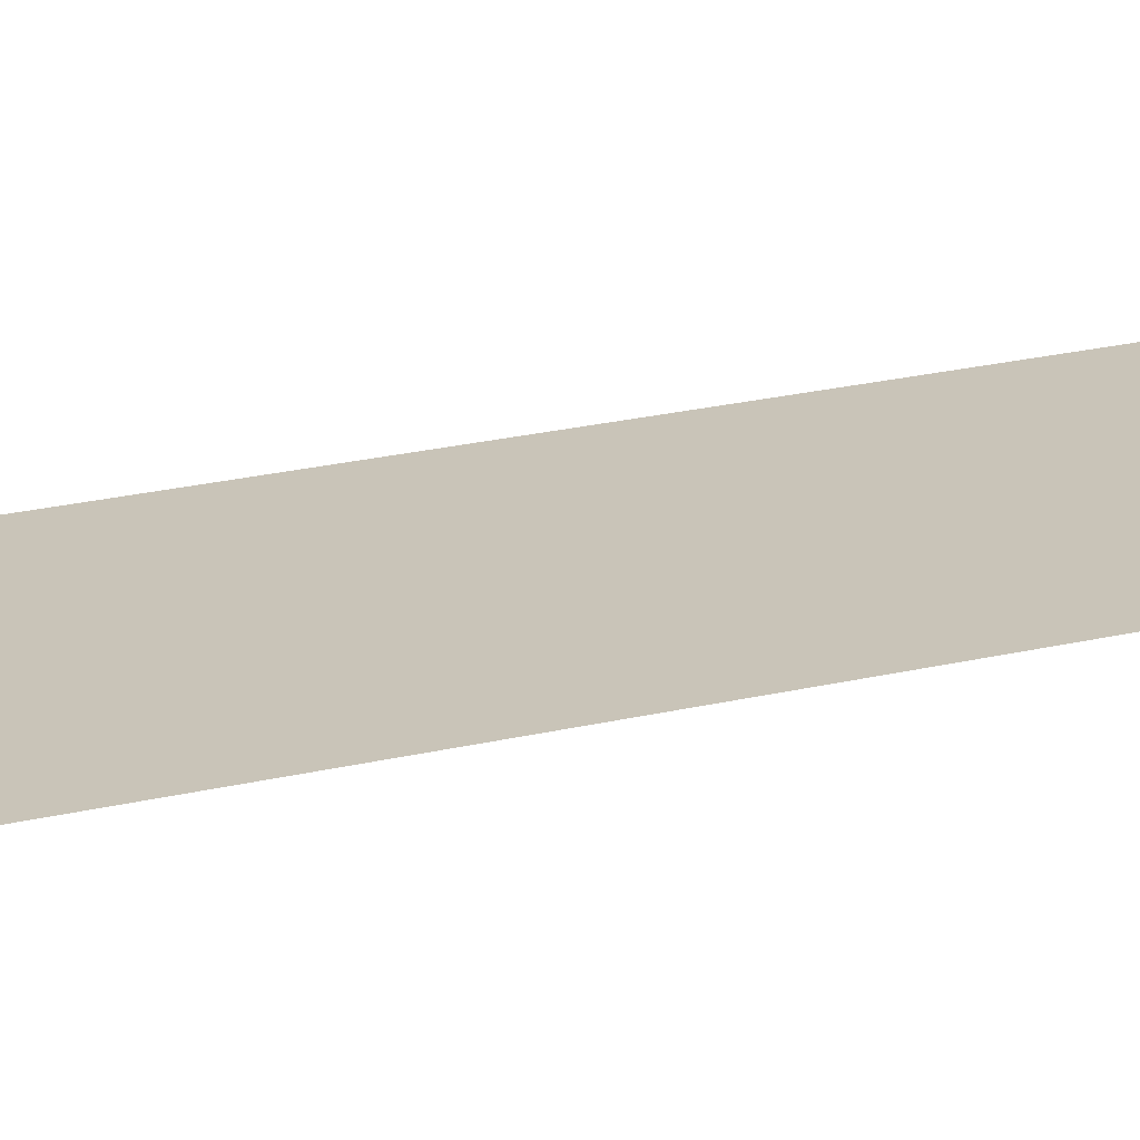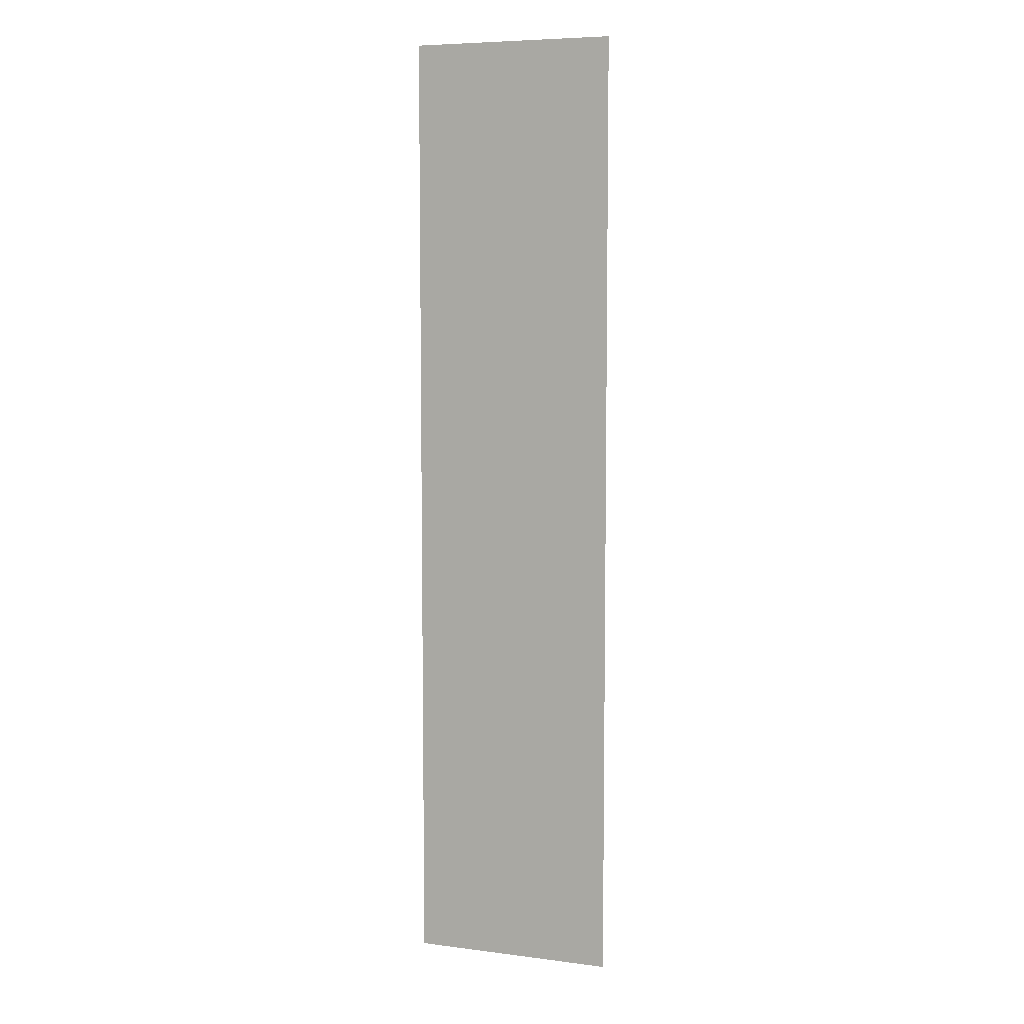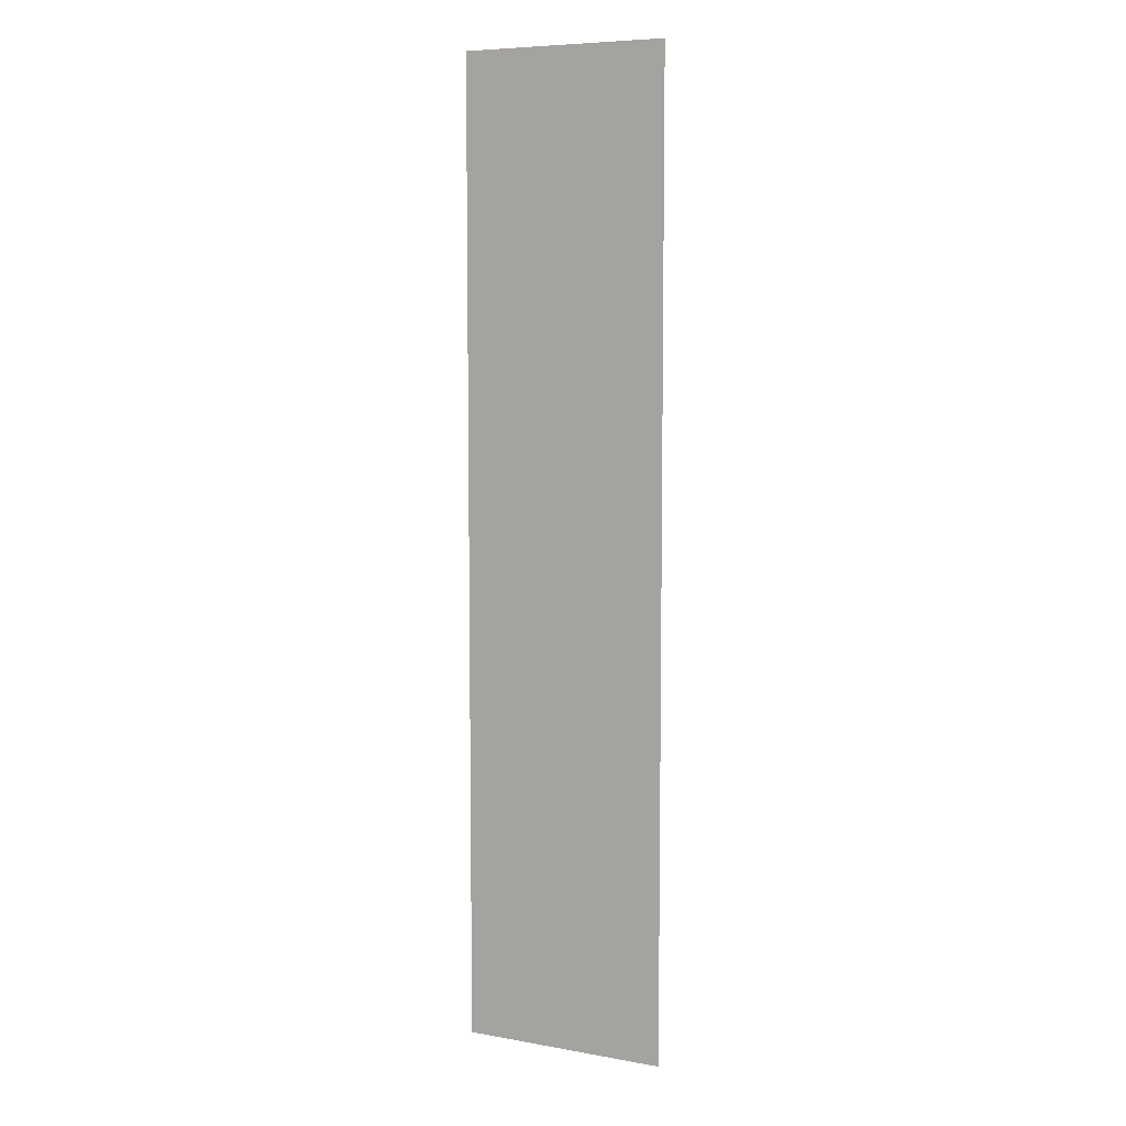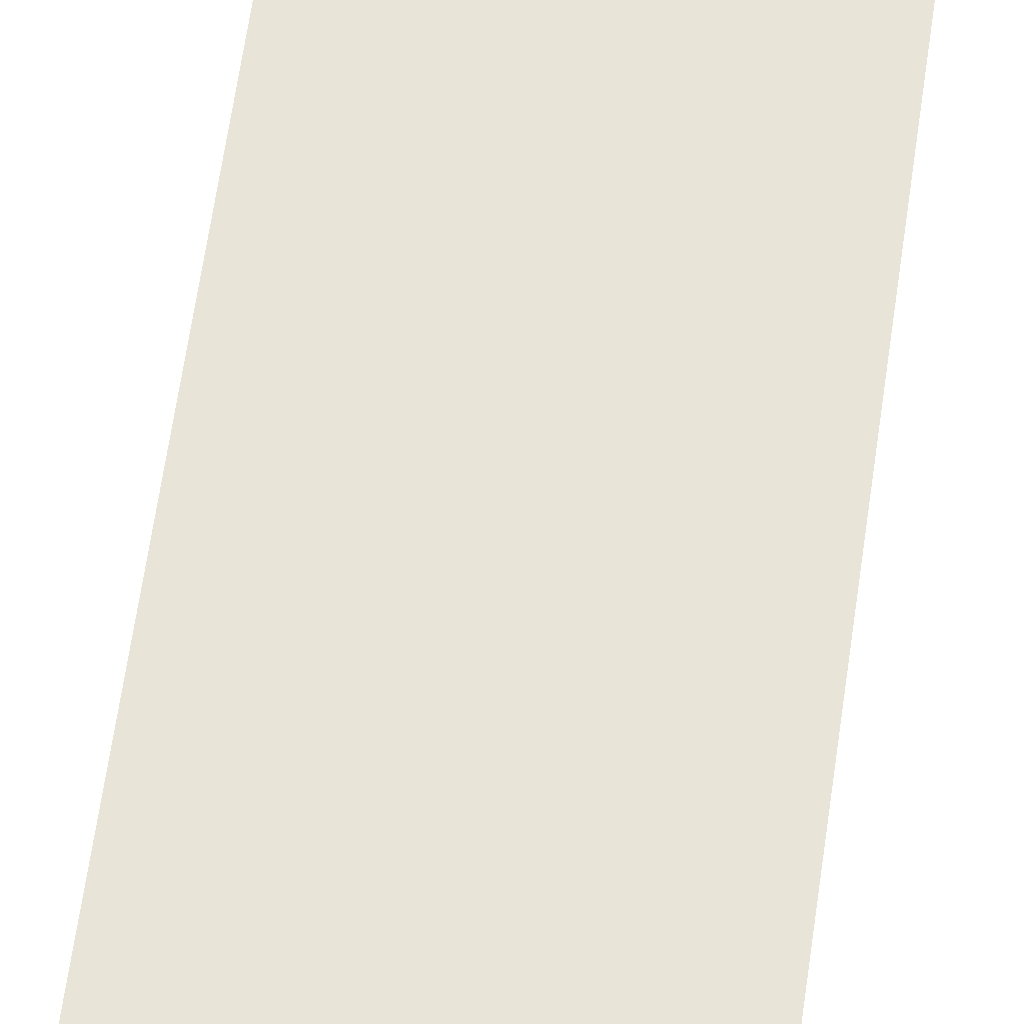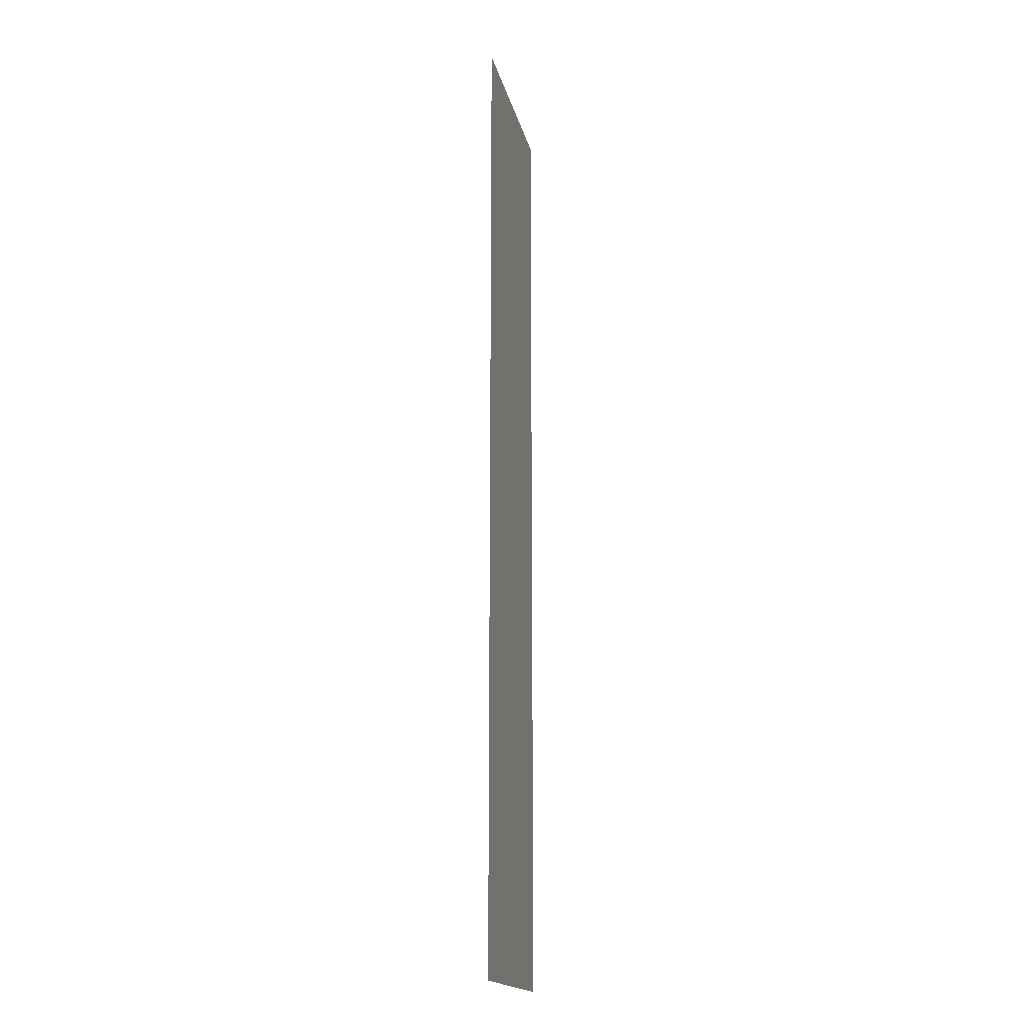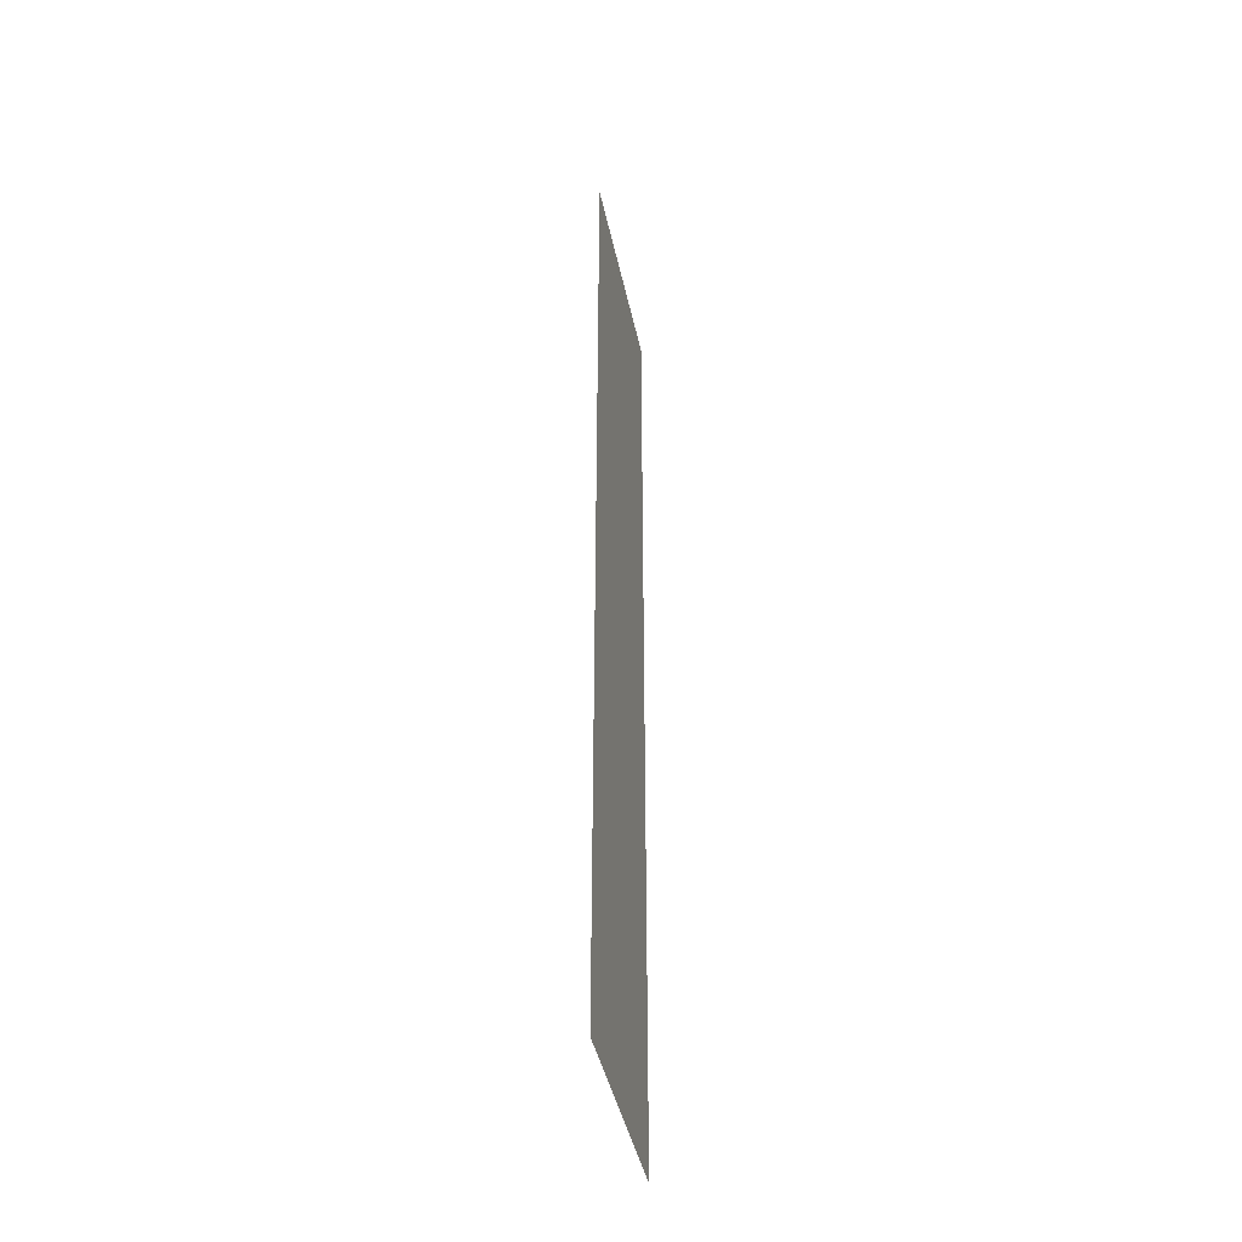
<metadata>
{"format":"obj","ext":"obj","renderer":"f3d","projection":"perspective","resolution":1024,"background":"white","views":[{"elev":20.2,"azim":65.1,"up":"+Z"},{"elev":7.0,"azim":-159.8,"up":"+Y"},{"elev":7.3,"azim":26.8,"up":"+Y"},{"elev":61.4,"azim":-172.0,"up":"+Z"},{"elev":-17.7,"azim":102.3,"up":"+Y"},{"elev":-43.1,"azim":101.8,"up":"+Y"}]}
</metadata>
<code>
g GeneratedMesh_134x629_3
v 1.745 -8.19 0
v 1.745 8.19 0
v -1.745 8.19 0
v -1.745 -8.19 0
g GeneratedMesh_134x629_3_0
f 3 2 1
f 1 4 3

</code>
